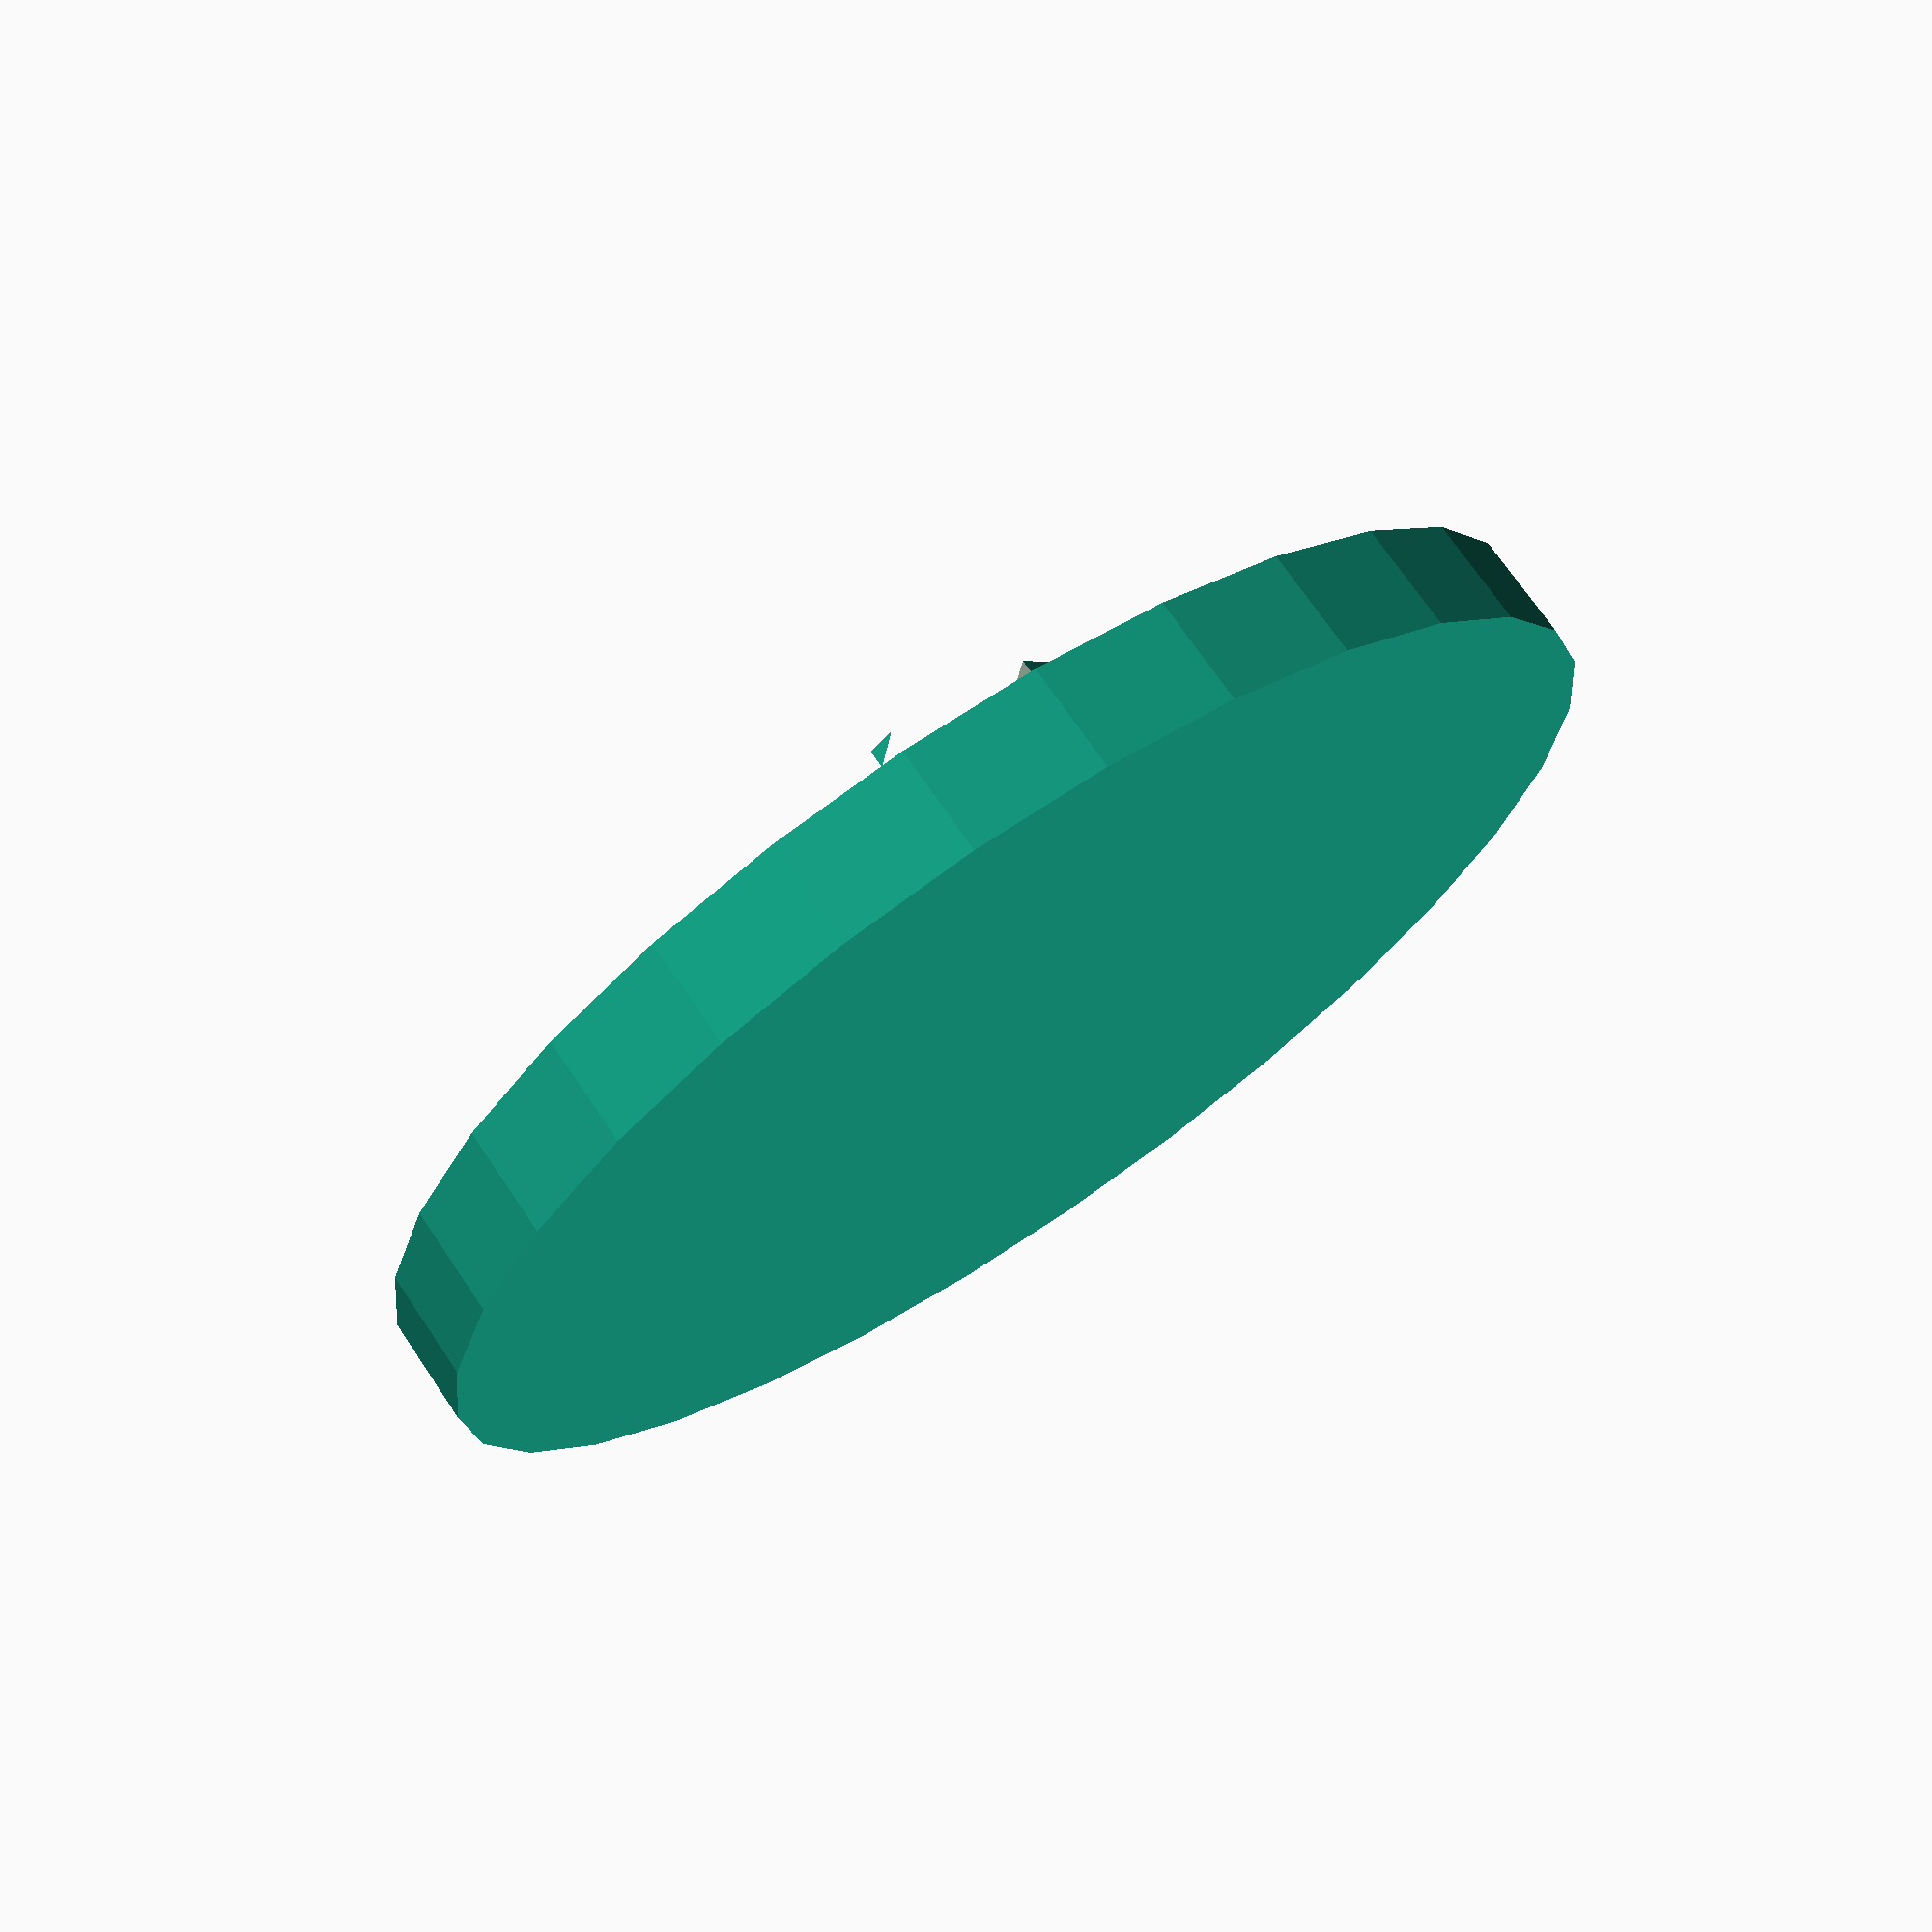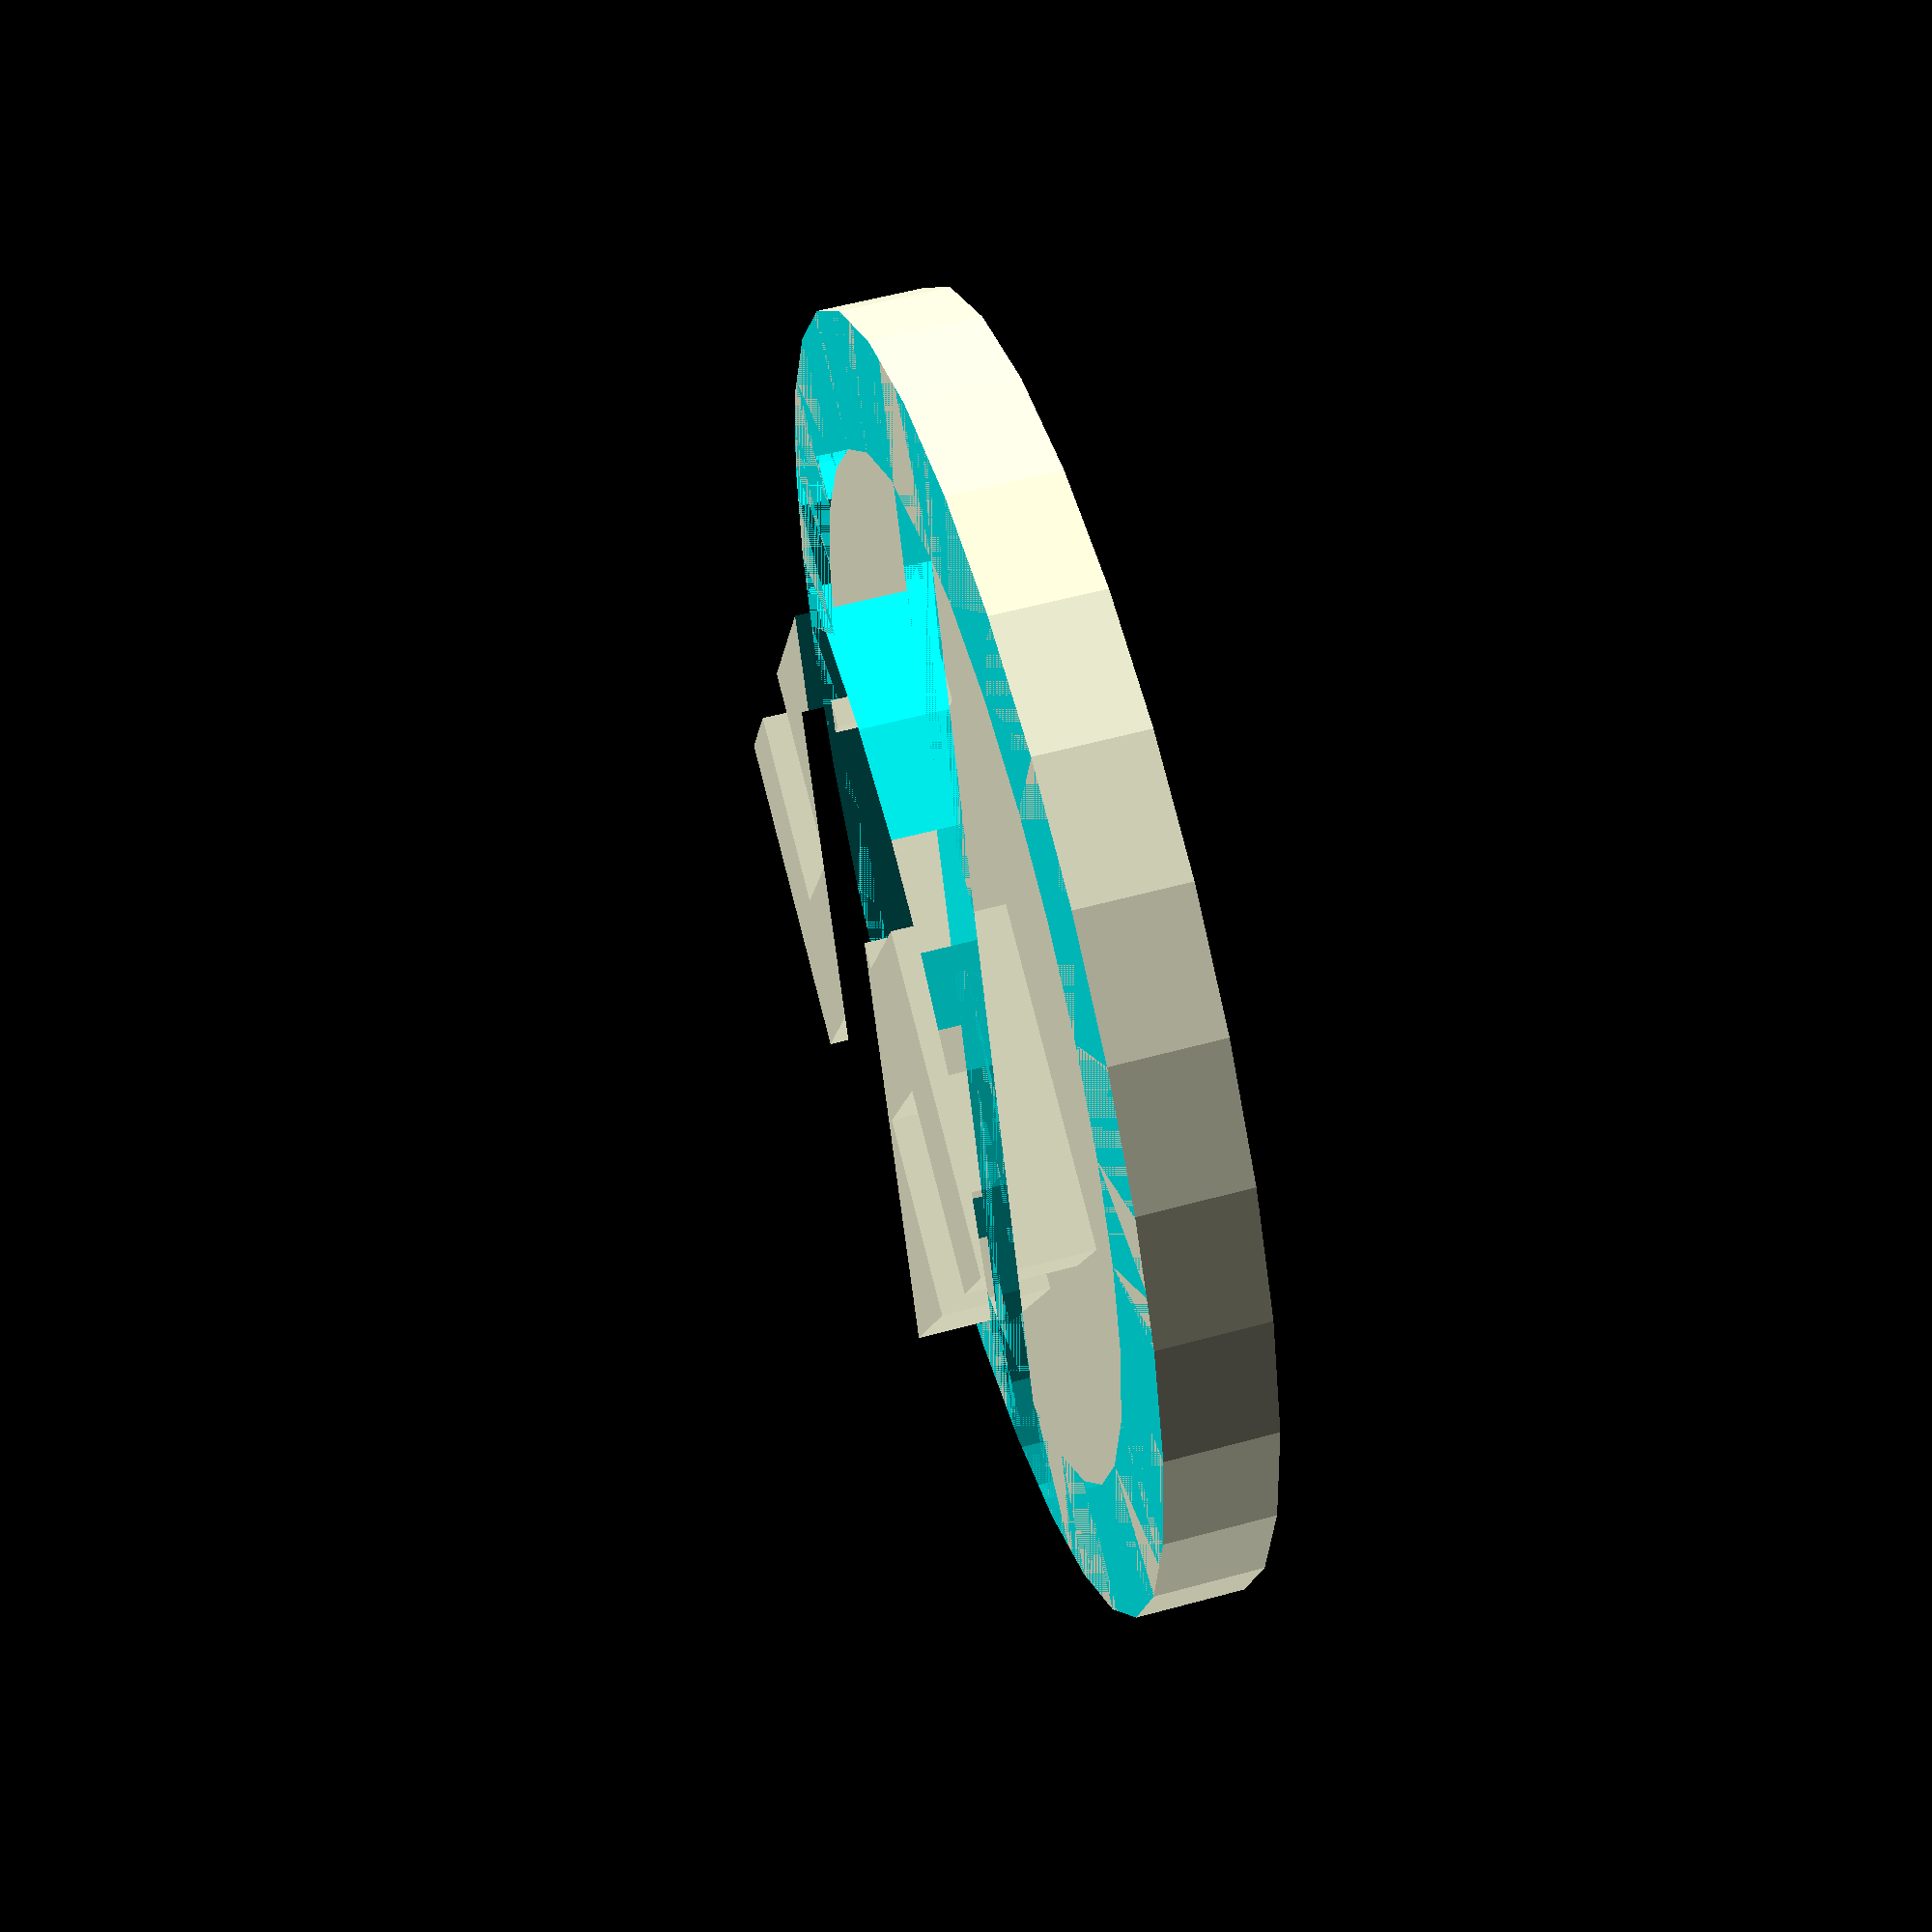
<openscad>




translate(v = [0, 0, 2.5]) {
	difference() {
		union() {
			translate(v = [0, 0, -2.5]) {
				cylinder(h = 2.5, r = 15.0);
			}
			cube(size = [3.0, 7.5, 2.5]);
			translate(v = [0, 4.5, 0]) {
				cube(size = [7.5, 3.0, 2.5]);
			}
			rotate(a = [0, 0, 90]) {
				union() {
					cube(size = [3.0, 7.5, 2.5]);
					translate(v = [0, 4.5, 0]) {
						cube(size = [7.5, 3.0, 2.5]);
					}
				}
			}
			rotate(a = [0, 0, 180]) {
				union() {
					cube(size = [3.0, 7.5, 2.5]);
					translate(v = [0, 4.5, 0]) {
						cube(size = [7.5, 3.0, 2.5]);
					}
				}
			}
			rotate(a = [0, 0, 270]) {
				union() {
					cube(size = [3.0, 7.5, 2.5]);
					translate(v = [0, 4.5, 0]) {
						cube(size = [7.5, 3.0, 2.5]);
					}
				}
			}
		}
		minkowski() {
			union() {
				difference() {
					cylinder(h = 2.5, r = 15.0);
					cylinder(h = 2.5, r = 12.0);
				}
				rotate(a = [0, 0, -45]) {
					translate(v = [-13.5, 0, 0]) {
						translate(v = [0, -1.5, 0]) {
							cube(size = [27.0, 3.0, 2.5]);
						}
					}
				}
			}
			cube(size = [0.15, 0.15, 0.15]);
		}
	}
}

</openscad>
<views>
elev=109.5 azim=35.7 roll=33.9 proj=p view=wireframe
elev=303.2 azim=24.0 roll=74.1 proj=p view=wireframe
</views>
